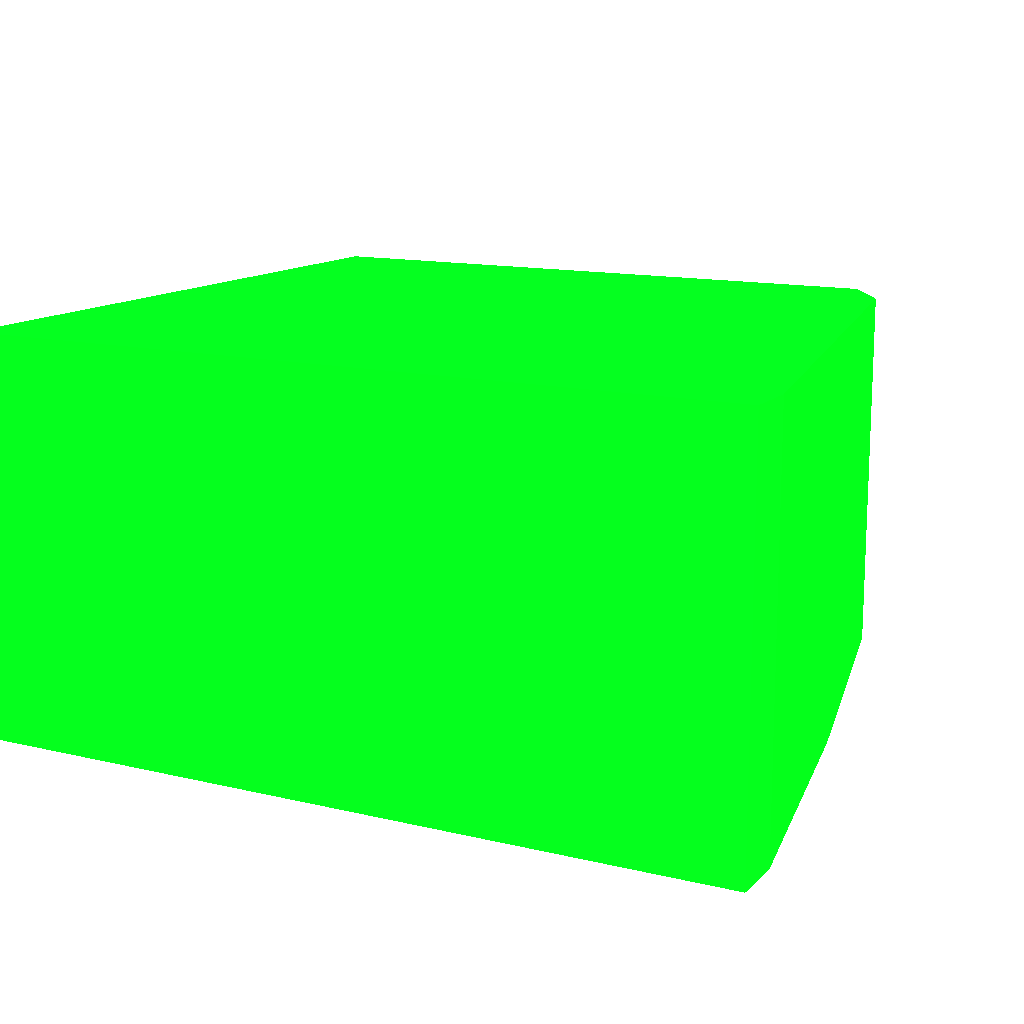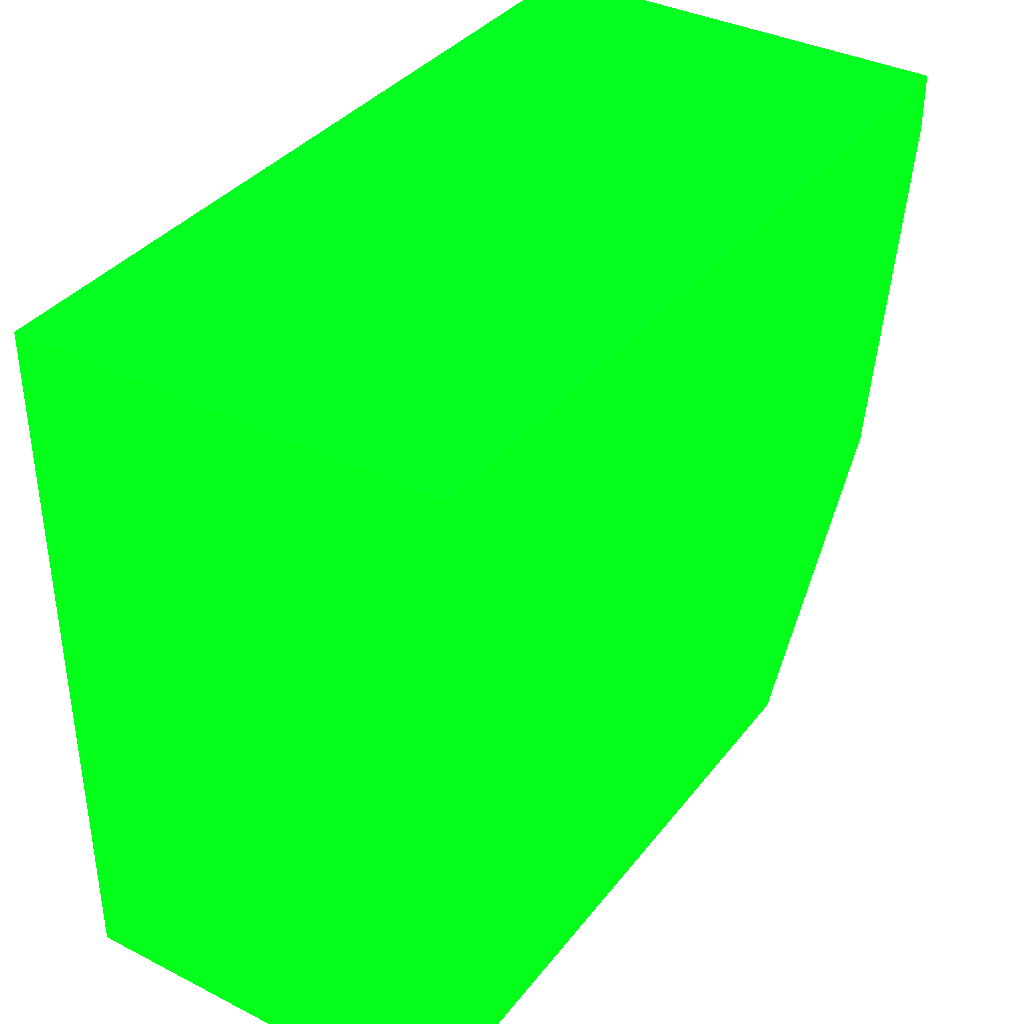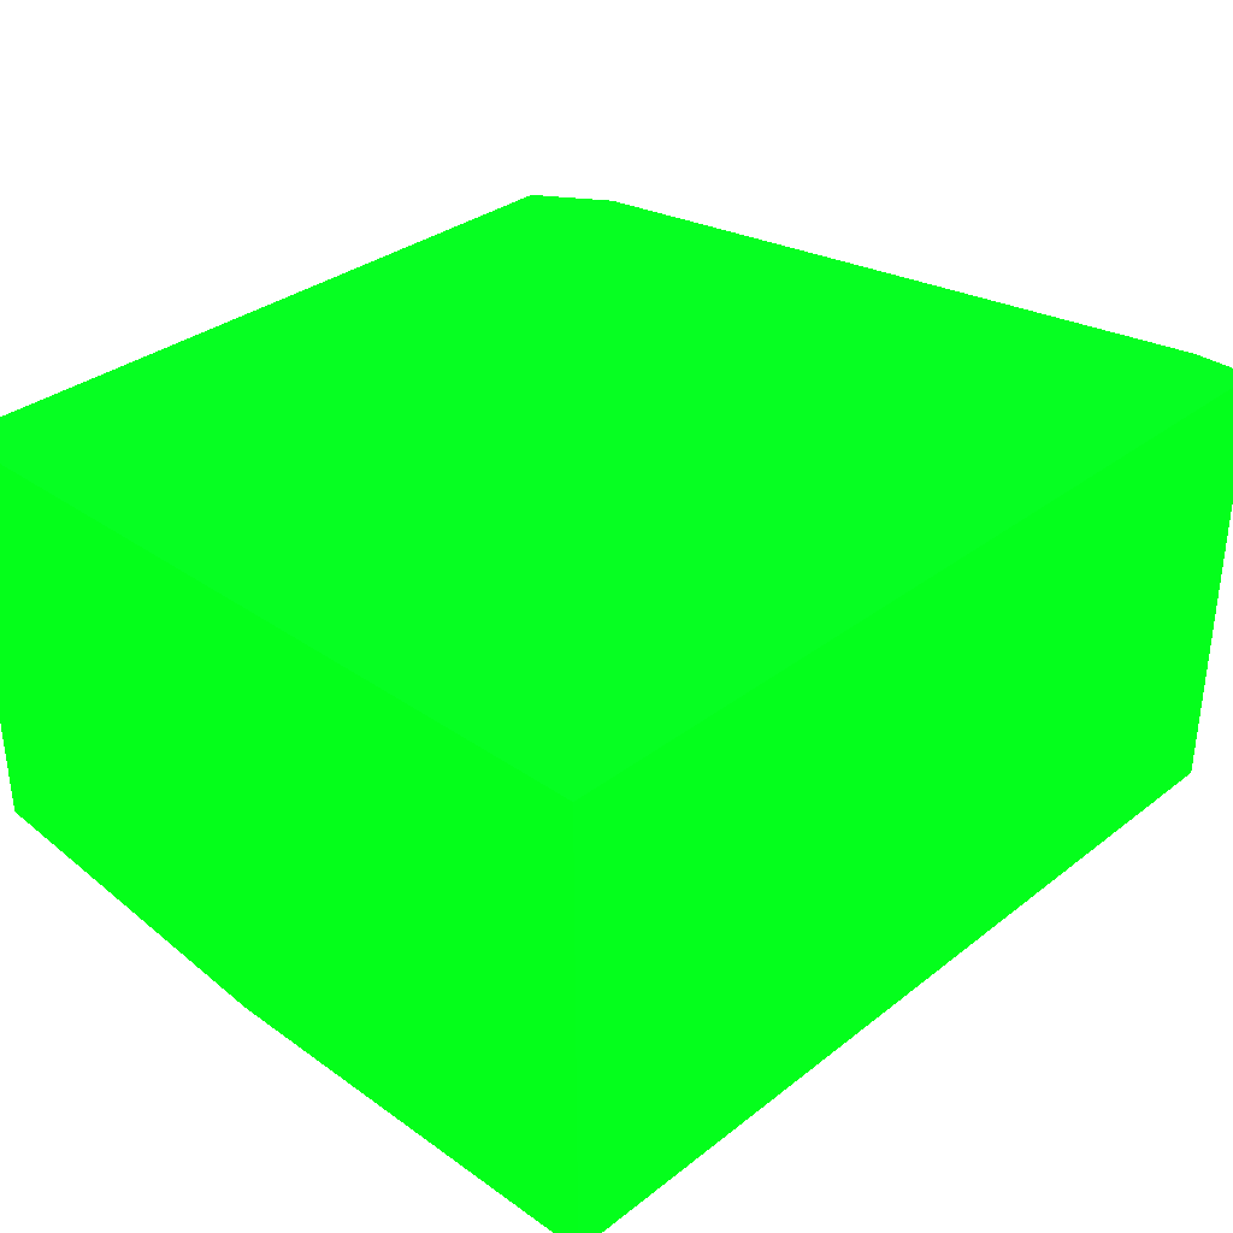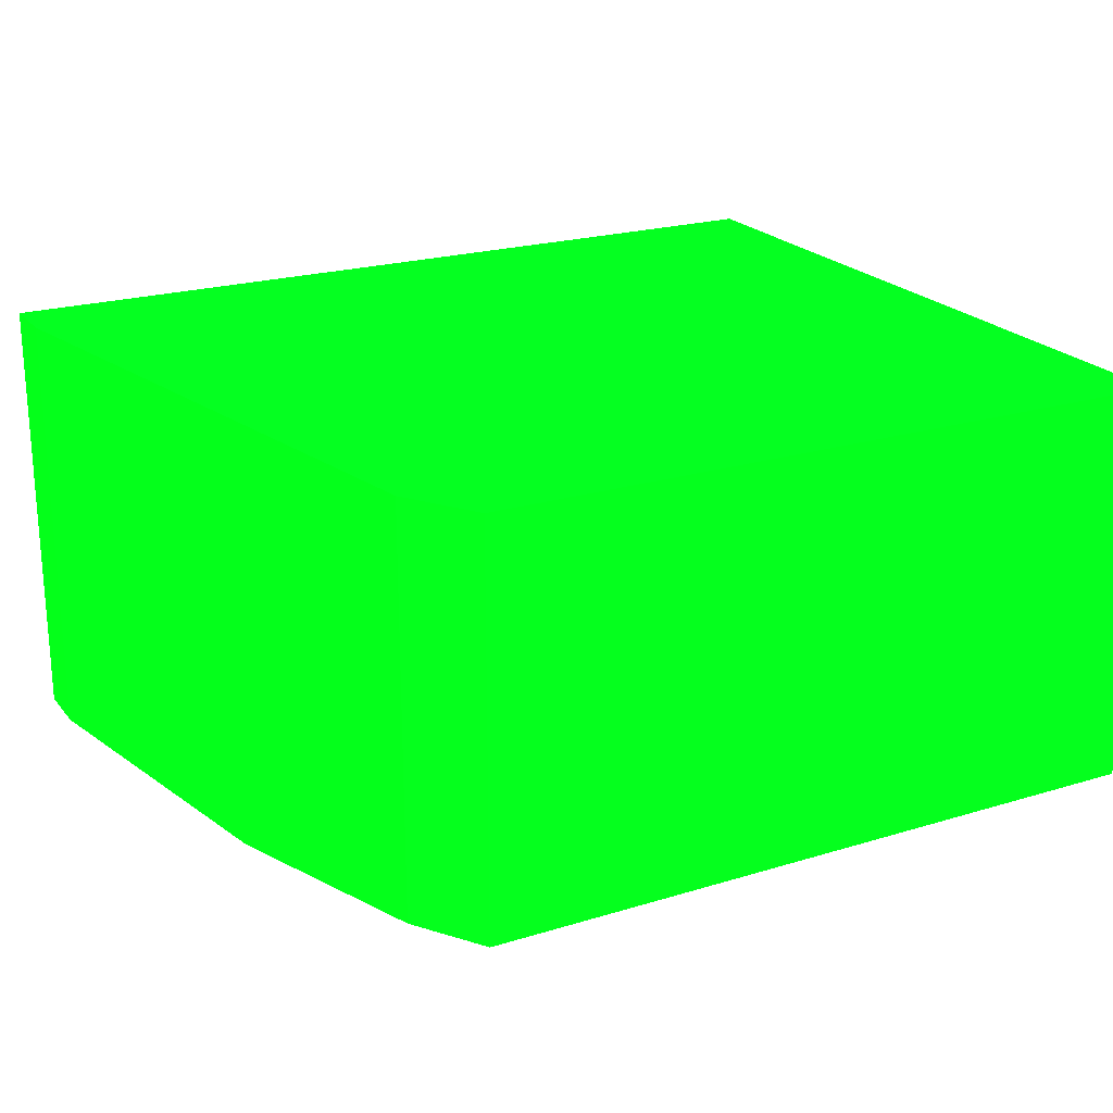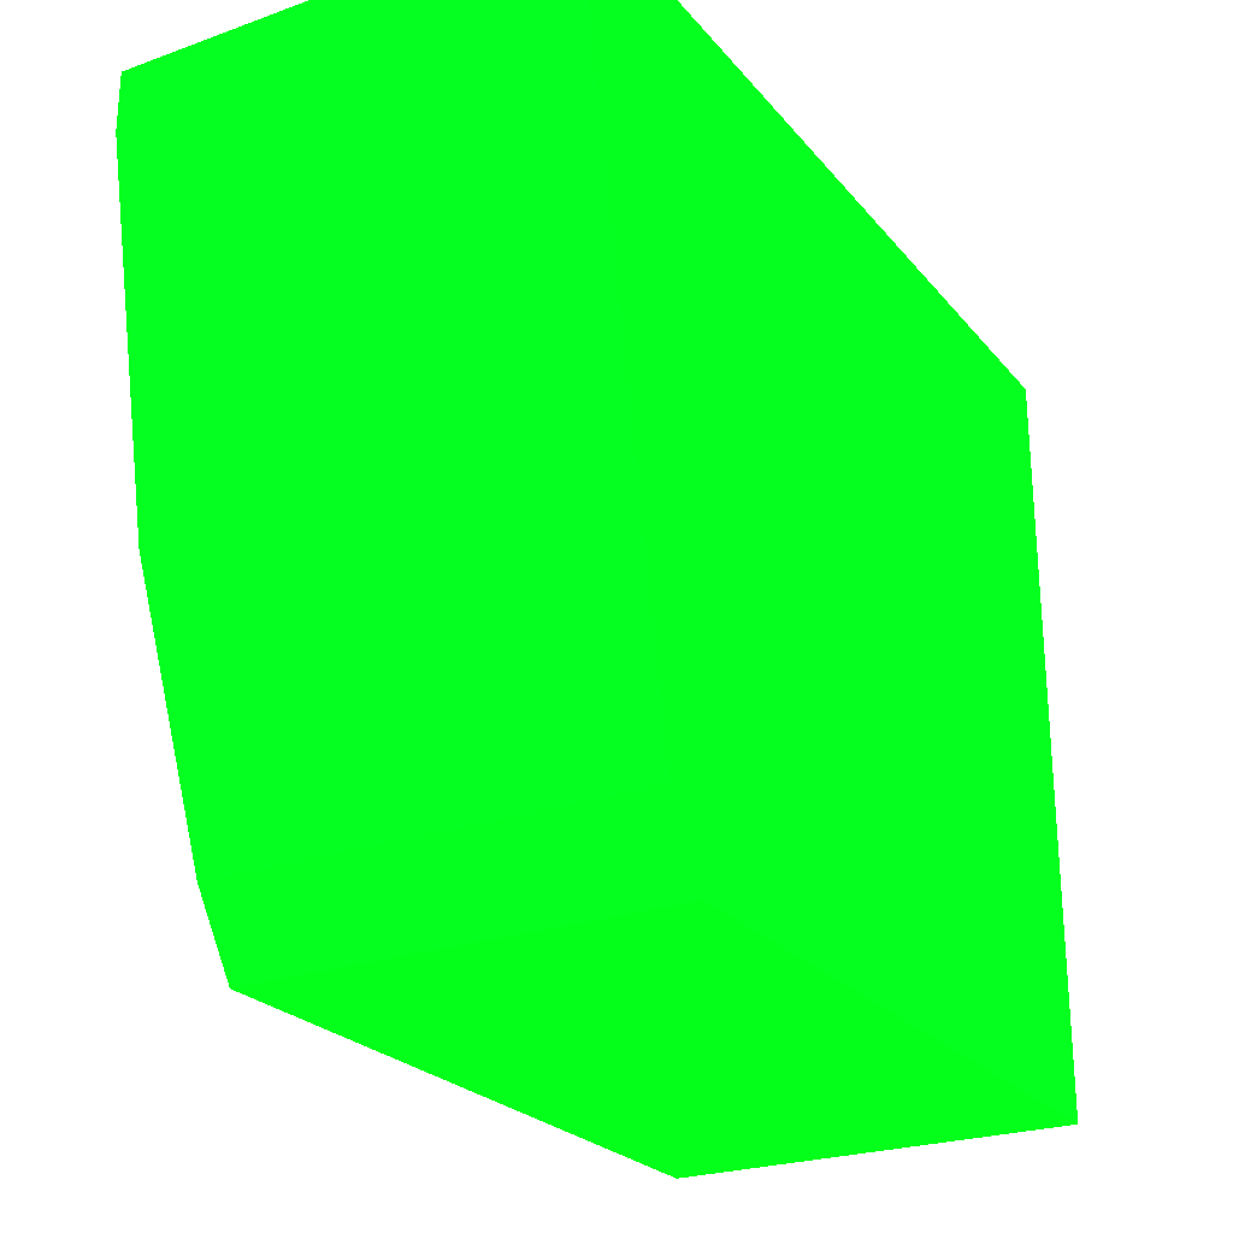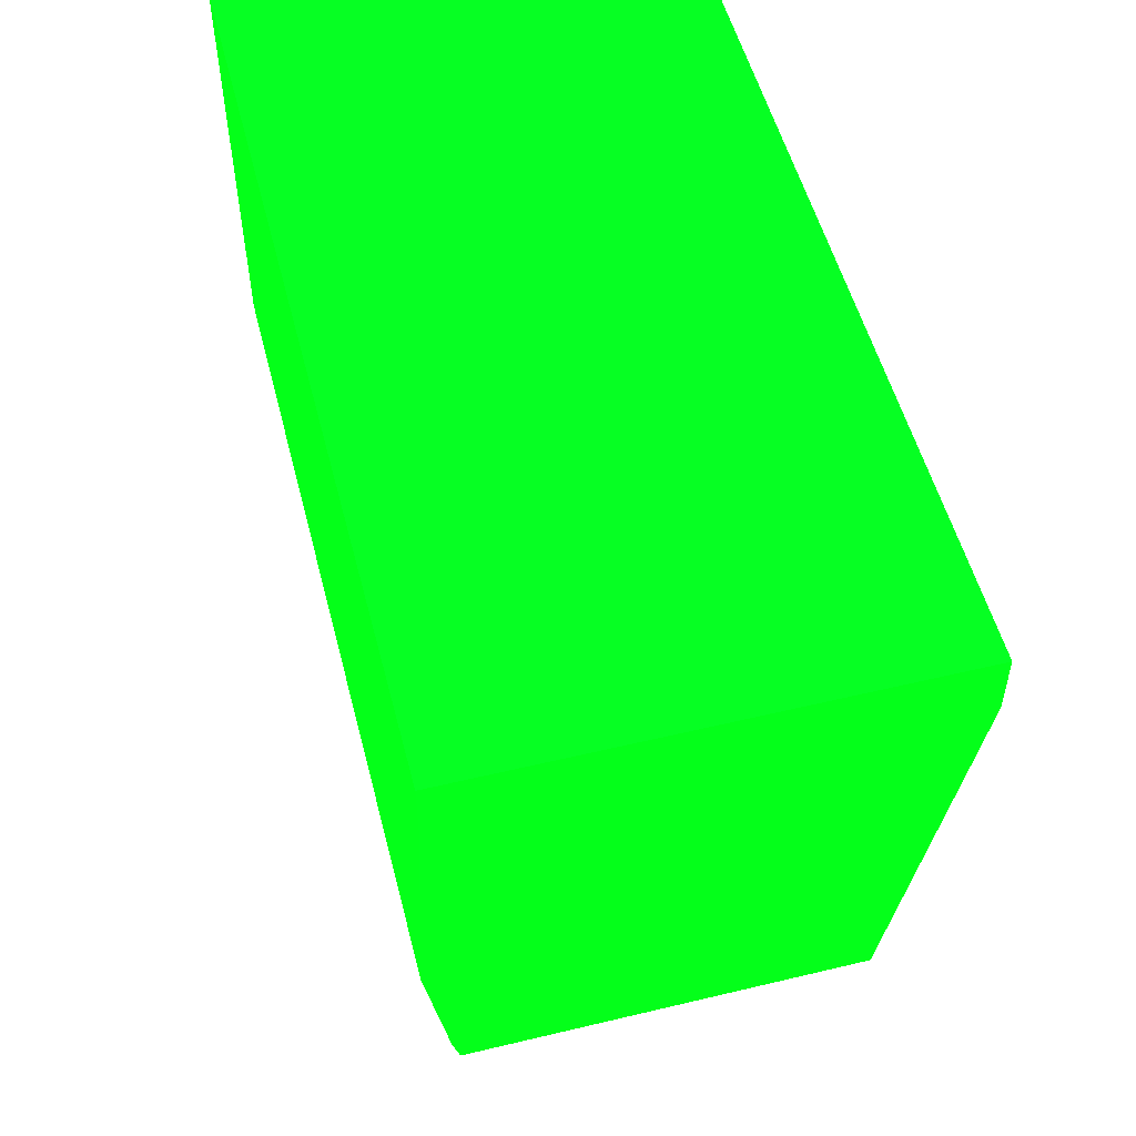
<metadata>
{"format":"obj","ext":"obj","renderer":"f3d","projection":"perspective","resolution":1024,"background":"white","views":[{"elev":13.6,"azim":-152.1,"up":"+Z"},{"elev":36.9,"azim":123.1,"up":"+Y"},{"elev":33.3,"azim":133.7,"up":"+Z"},{"elev":22.1,"azim":-28.0,"up":"+Z"},{"elev":-24.9,"azim":-60.0,"up":"+Y"},{"elev":53.1,"azim":-104.4,"up":"+Y"}]}
</metadata>
<code>
v -1.9 -5.326 -10.91 0.01176 0.9882 0.07451
v -1.9 -5.627 -10.91 0.01176 0.9882 0.07451
v -1.9 -5.326 -11.09 0.01176 0.9882 0.07451
v -2.25 -5.326 -10.91 0.01176 0.9882 0.07451
v -2.182 -5.627 -10.91 0.01176 0.9882 0.07451
v -1.9 -5.627 -11.08 0.01176 0.9882 0.07451
v -1.9 -5.491 -11.09 0.01176 0.9882 0.07451
v -2.25 -5.326 -11.09 0.01176 0.9882 0.07451
v -2.25 -5.35 -10.91 0.01176 0.9882 0.07451
v -2.182 -5.627 -11.08 0.01176 0.9882 0.07451
v -2.2 -5.599 -10.91 0.01176 0.9882 0.07451
v -2.222 -5.491 -11.09 0.01176 0.9882 0.07451
v -2.25 -5.35 -11.09 0.01176 0.9882 0.07451
v -2.2 -5.599 -11.08 0.01176 0.9882 0.07451
f 1 2 6
f 1 6 7
f 1 7 3
f 1 3 8
f 1 8 4
f 1 4 9
f 1 9 11
f 1 11 5
f 1 5 2
f 2 5 10
f 2 10 6
f 3 7 12
f 3 12 13
f 3 13 8
f 4 8 13
f 4 13 9
f 5 11 14
f 5 14 10
f 6 10 12
f 6 12 7
f 9 13 14
f 9 14 11
f 10 14 12
f 12 14 13

</code>
